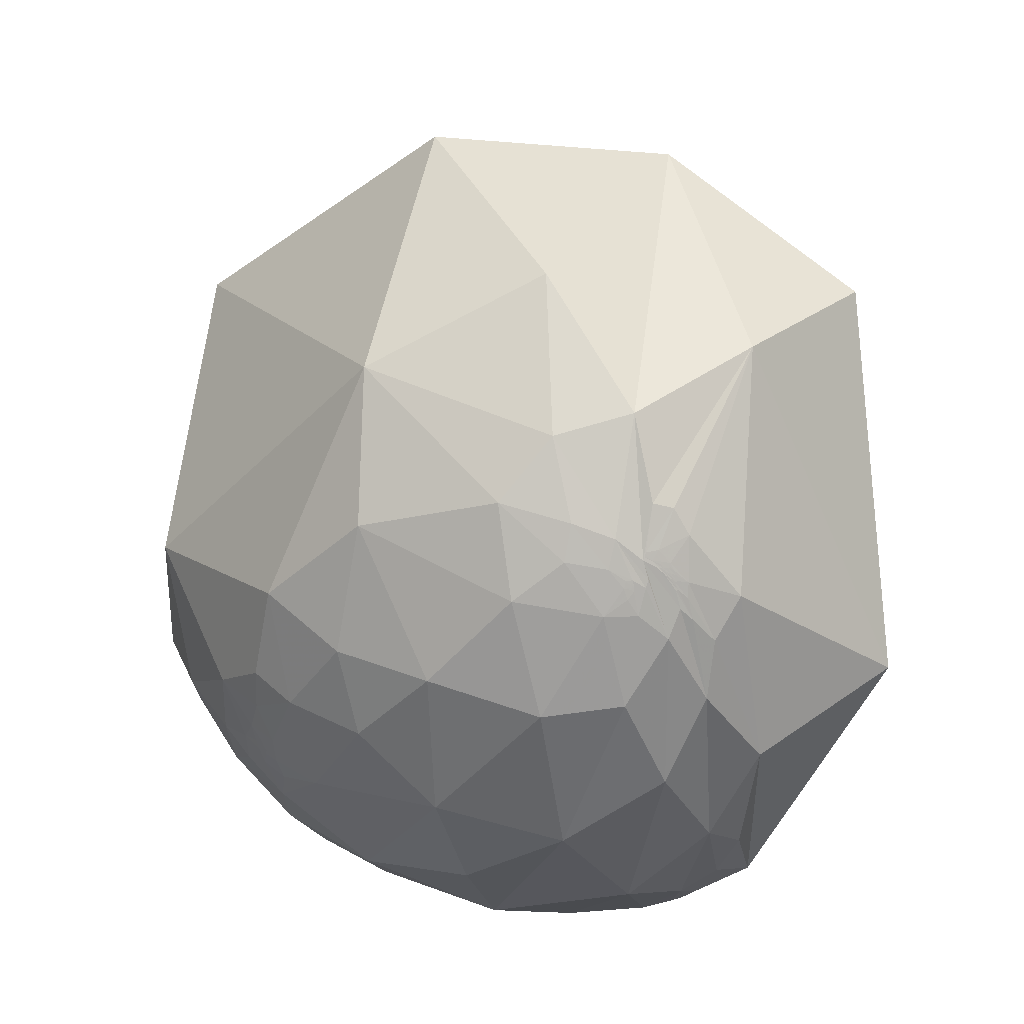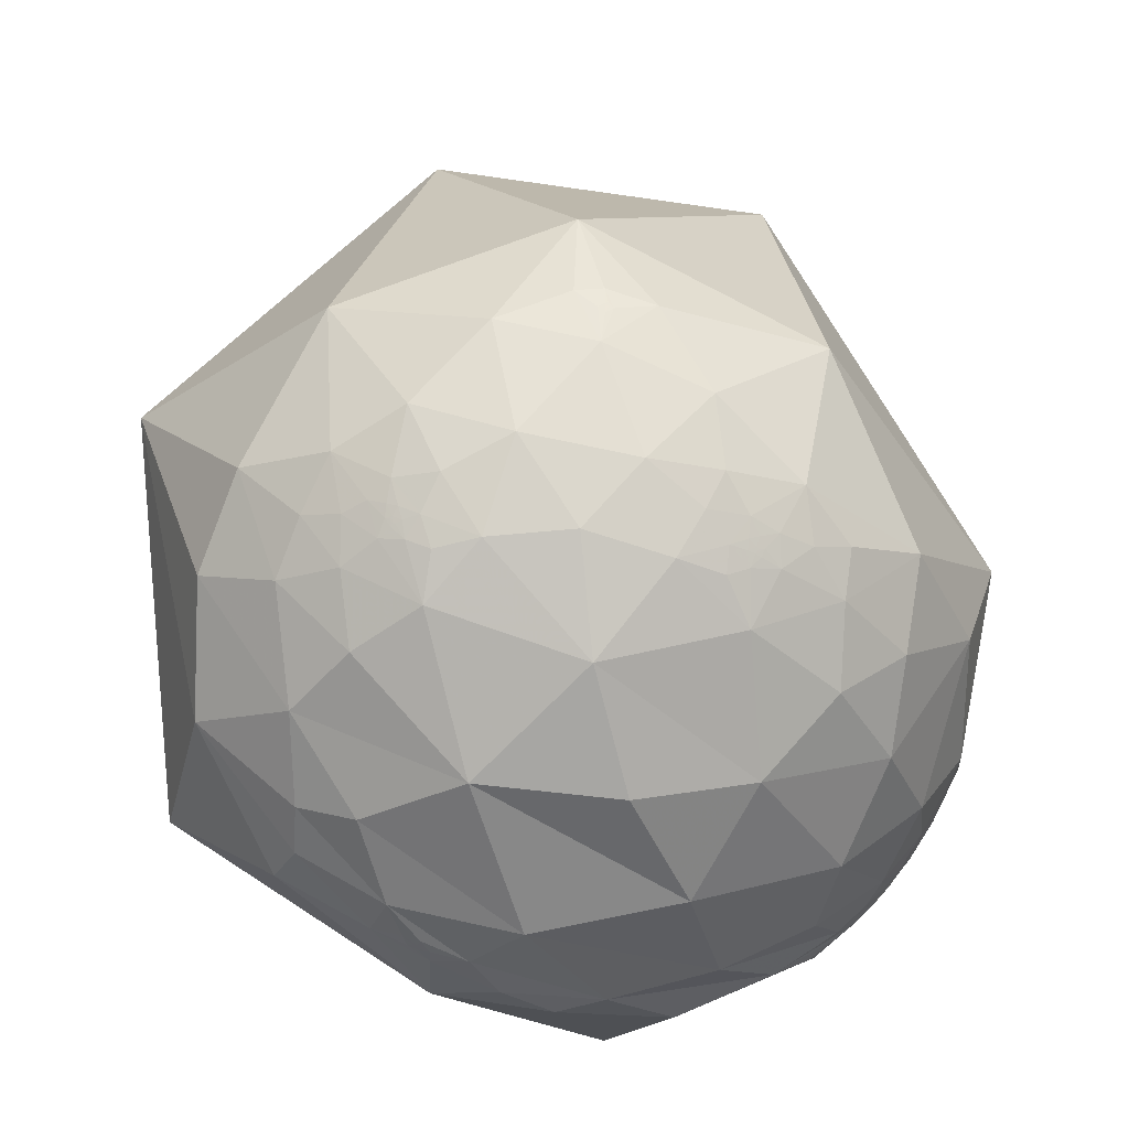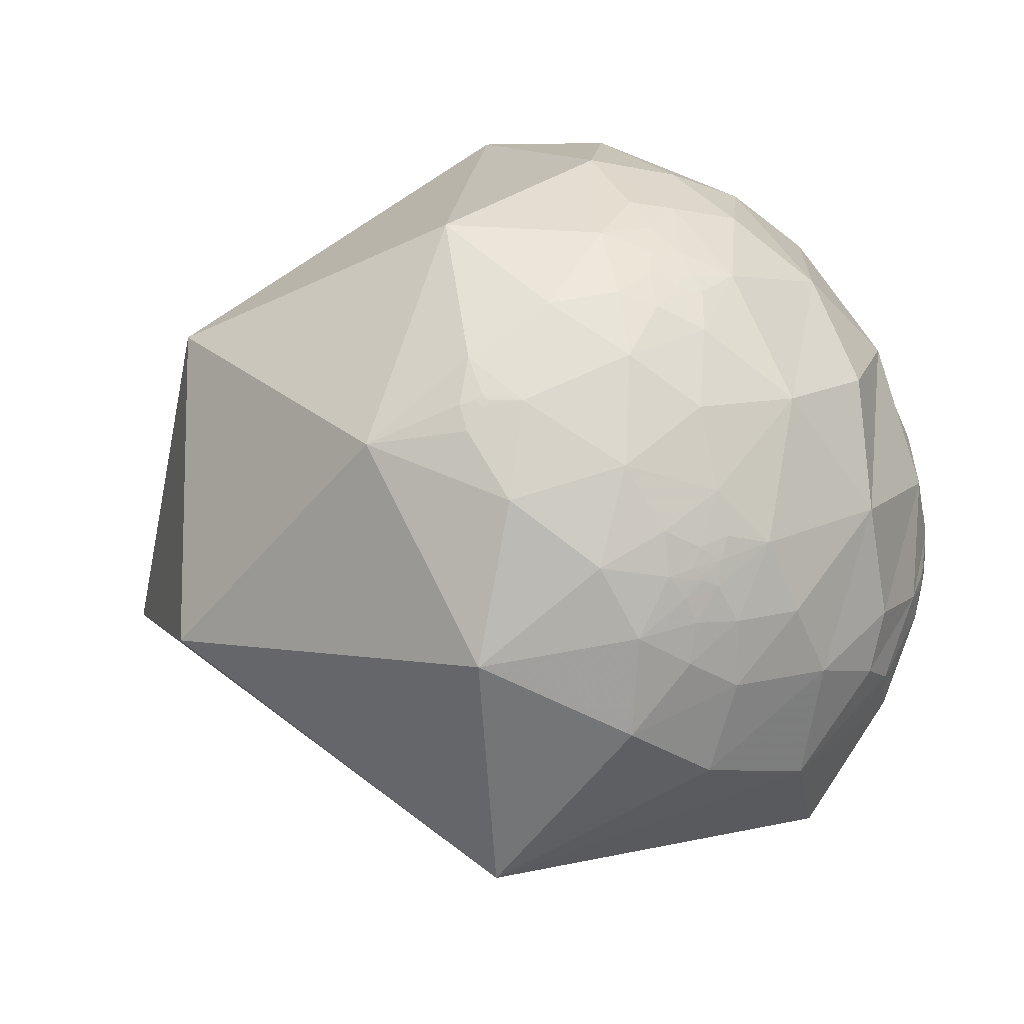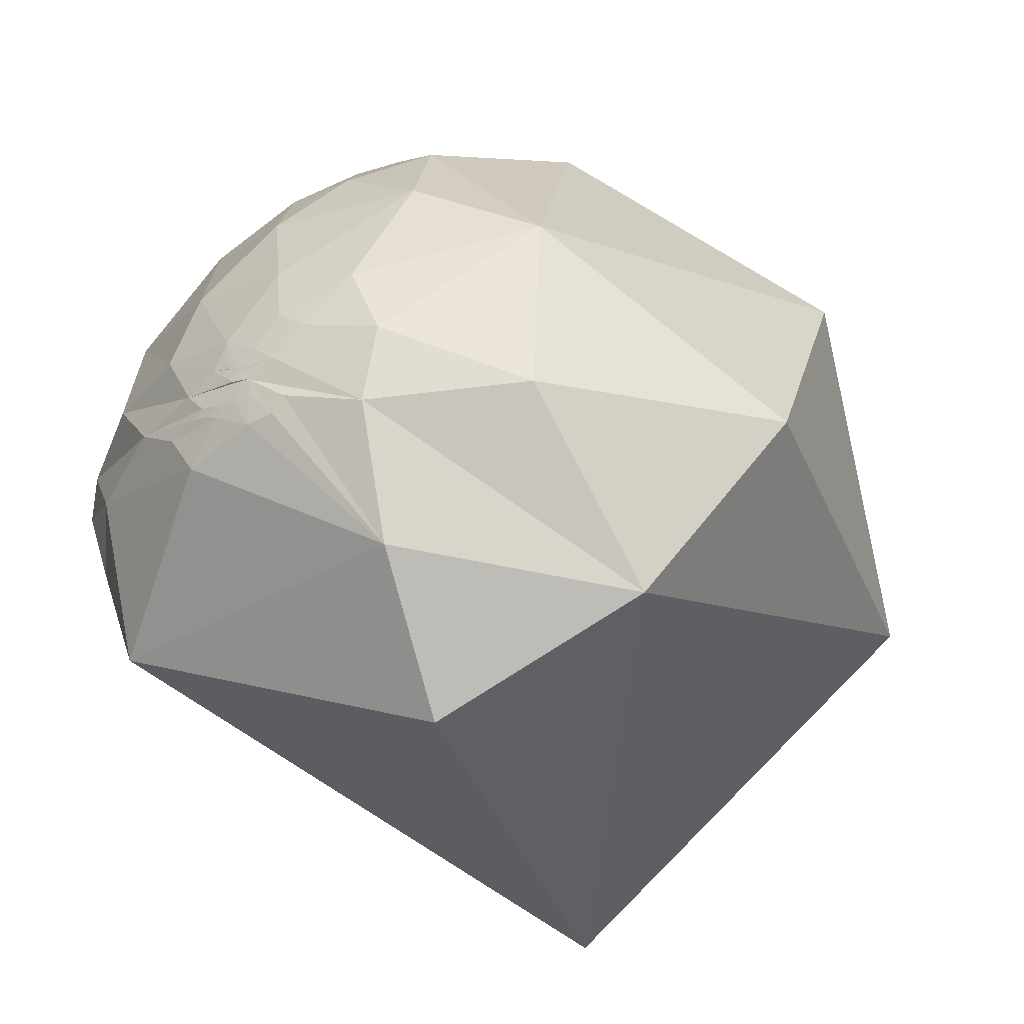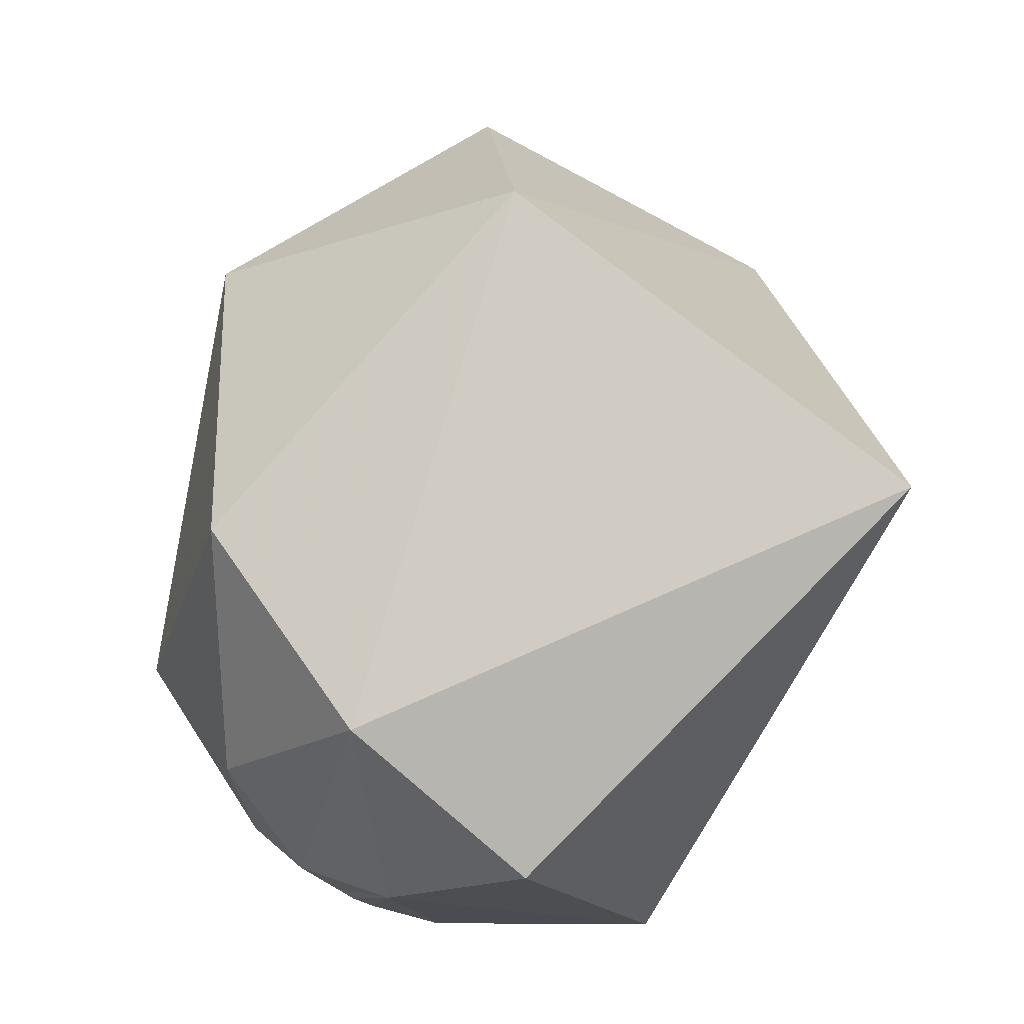
<metadata>
{"format":"obj","ext":"obj","renderer":"f3d","projection":"perspective","resolution":1024,"background":"white","views":[{"elev":-24.1,"azim":3.4,"up":"+Y"},{"elev":-57.3,"azim":-105.0,"up":"+Y"},{"elev":-24.3,"azim":-63.4,"up":"+Z"},{"elev":64.1,"azim":116.1,"up":"+Z"},{"elev":59.4,"azim":48.5,"up":"+Y"}]}
</metadata>
<code>
v 0.2751 -0.5558 0.7845
v 0.3096 -0.6026 0.7355
v 0.2796 -0.5534 0.7845
v 0.2509 -0.5277 0.8115
v 0.2837 -0.5864 0.7587
v 0.2571 -0.6404 0.7237
v 0.2433 -0.8623 0.4441
v 0.3359 -0.7284 0.5972
v 0.2311 -0.4 0.8869
v 0.2083 -0.5075 0.8361
v 0.2365 -0.5178 0.8222
v 0.452 -0.04122 0.8911
v 0.275 -0.4053 0.8718
v 0.2857 0.4842 0.827
v 0.01664 0.09271 0.9956
v 0.1975 -0.2229 0.9546
v -0.2557 -0.7011 0.6656
v -0.0681 -0.5827 0.8099
v -0.09009 -0.4013 0.9115
v -0.3923 -0.4074 0.8247
v 0.1518 -0.4716 0.8686
v 0.162 -0.7558 0.6344
v -0.01722 -0.7754 0.6312
v 0.01607 -0.9504 0.3107
v 0.06122 -0.4446 0.8937
v 0.02683 -0.2741 0.9613
v -0.2612 -0.889 0.376
v -0.2457 0.5849 0.773
v -0.376 -0.08109 0.9231
v -0.609 -0.4782 0.6328
v -0.4534 -0.6196 0.6407
v -0.8238 0.4875 0.2893
v -0.8977 -0.2466 0.365
v -0.4201 -0.7576 0.4995
v -0.7715 -0.6363 0.001493
v -0.653 -0.751 -0.0976
v -0.4526 -0.8915 -0.01821
v -0.6418 -0.7608 0.09595
v -0.5416 -0.7946 0.2744
v -0.7533 -0.5651 0.3365
v -0.8648 -0.4874 0.1204
v -0.7723 -0.6138 0.1634
v -0.8915 -0.4373 -0.1186
v -0.9435 -0.3311 -0.01324
v -0.9283 -0.3578 -0.1017
v -0.921 -0.3713 -0.1174
v 0.2409 -0.4859 0.8402
v 0.2142 -0.4925 0.8436
v 0.2165 -0.4993 0.8389
v -0.9427 -0.3099 -0.1235
v -0.7181 -0.6825 0.1361
v -0.9319 -0.3445 -0.1134
v -0.9295 -0.3523 -0.1092
v -0.9282 -0.3547 -0.1124
v 0.04454 -0.5158 0.8555
v 0.1956 -0.6058 0.7712
v 0.1738 -0.5792 0.7965
v 0.1226 -0.6106 0.7824
v 0.1716 -0.5461 0.82
v 0.1357 -0.5275 0.8386
v 0.1668 -0.5598 0.8117
v -0.5776 -0.6705 0.4656
v -0.6583 -0.5965 0.4591
v -0.6662 -0.6999 0.2576
v -0.6663 -0.6993 0.2588
v -0.6661 -0.7004 0.2565
v -0.666 -0.7001 0.2575
v -0.6255 -0.7535 0.2024
v 0.1869 -0.5549 0.8107
v 0.1858 -0.5568 0.8096
v 0.1867 -0.5559 0.81
v 0.1855 -0.5527 0.8125
v 0.1859 -0.5521 0.8128
v 0.1848 -0.5519 0.8132
v -0.6671 -0.694 0.2708
v -0.6695 -0.6989 0.2518
v -0.6626 -0.7036 0.2568
v -0.6635 -0.7023 0.2577
v -0.6639 -0.7023 0.2569
v -0.6639 -0.7019 0.2579
v -0.6647 -0.7014 0.2572
v -0.6633 -0.7017 0.26
v -0.6547 -0.7075 0.2663
v -0.6371 -0.7045 0.3127
v -0.6894 -0.6612 0.2959
v 0.1859 -0.5529 0.8123
v 0.1863 -0.5539 0.8114
v 0.1876 -0.5528 0.8119
v 0.1861 -0.5518 0.8129
v -0.6847 -0.6825 0.2555
v -0.6641 -0.7095 0.2356
v -0.6593 -0.7081 0.2527
v -0.681 -0.6942 0.233
v -0.6377 -0.7295 0.2474
v -0.6646 -0.7023 0.2553
v -0.6601 -0.7052 0.2588
v -0.666 -0.6999 0.2579
v -0.6655 -0.7004 0.2579
v -0.6652 -0.7013 0.2563
v 0.187 -0.5555 0.8102
v 0.1872 -0.5549 0.8106
v 0.1848 -0.5543 0.8115
v 0.1871 -0.5565 0.8095
v 0.1873 -0.5639 0.8043
v 0.1808 -0.5606 0.8081
v 0.1857 -0.555 0.8109
v -0.6707 -0.7153 0.1961
v -0.6668 -0.644 0.375
v 0.185 -0.5438 0.8186
v 0.1833 -0.5494 0.8152
v 0.1802 -0.5528 0.8136
v 0.2124 -0.5562 0.8035
v -0.7133 -0.6623 0.2294
v -0.2913 0.945 -0.1486
v 0.6838 0.5718 -0.4533
v 0.3005 -0.5666 0.7673
v 0.4123 -0.5481 0.7277
v 0.3018 -0.5382 0.7869
v 0.3554 -0.6325 0.6883
v 0.3061 -0.4526 0.8375
v 0.7489 -0.5698 0.3383
v 0.6951 0.1941 0.6922
v 0.38 -0.5842 -0.7172
v 0.1535 -0.9881 0.005252
v 0.3395 -0.9129 0.2269
v 0.4343 -0.8922 -0.1243
v 0.2653 -0.8278 -0.4944
v 0.0271 -0.6946 -0.7189
v 0.1659 -0.8674 -0.4691
v -0.1425 -0.8229 -0.5501
v 0.05144 -0.8685 -0.4931
v 0.005576 -0.9273 -0.3743
v -0.2607 -0.05511 -0.9639
v -0.1682 -0.9672 -0.1905
v -0.2112 -0.97 0.1203
v -0.7255 -0.247 -0.6424
v -0.7244 0.527 -0.4443
v -0.243 -0.5776 -0.7793
v -0.453 -0.4838 -0.7488
v -0.3122 -0.8274 -0.4669
v -0.3474 -0.6925 -0.6323
v -0.4496 -0.82 -0.3542
v -0.7501 -0.6117 -0.2512
v -0.591 -0.7584 -0.275
v -0.5855 -0.5628 -0.5835
v -0.7113 -0.5311 -0.4604
v -0.4706 -0.6336 -0.614
v -0.8595 -0.3887 -0.3321
v -0.9241 -0.3581 -0.1331
v -0.9771 -0.1003 -0.1877
v -0.9288 -0.322 -0.1836
v 0.2652 -0.5073 0.8199
v -0.9299 -0.3477 -0.1201
v -0.4373 -0.7339 -0.5198
v 0.4082 -0.9028 0.1352
v 0.4515 -0.7931 0.4088
v 0.1858 -0.9443 -0.2716
v 0.2583 -0.9399 -0.2232
v 0.2557 -0.9488 -0.1856
v -0.5518 -0.7038 -0.4475
v -0.5517 -0.704 -0.4472
v -0.5521 -0.7041 -0.4465
v -0.5516 -0.7033 -0.4485
v 0.2834 -0.9431 -0.1737
v 0.2833 -0.9434 -0.1725
v 0.2826 -0.9435 -0.1732
v 0.2807 -0.9436 -0.1755
v 0.2825 -0.9427 -0.1775
v 0.282 -0.9417 -0.1838
v 0.2823 -0.942 -0.1816
v 0.2815 -0.9421 -0.1822
v -0.5484 -0.6993 -0.4585
v -0.5571 -0.7009 -0.4453
v -0.5501 -0.7066 -0.4451
v -0.5494 -0.7069 -0.4454
v -0.5491 -0.7082 -0.4437
v -0.5507 -0.7056 -0.4459
v -0.5497 -0.7064 -0.4459
v -0.5577 -0.6647 -0.4972
v -0.5131 -0.7222 -0.4638
v -0.54 -0.715 -0.4441
v -0.5483 -0.7128 -0.4374
v -0.5513 -0.7062 -0.4442
v 0.282 -0.9422 -0.1807
v 0.2838 -0.9419 -0.1795
v 0.287 -0.9425 -0.1713
v -0.534 -0.7375 -0.4135
v -0.5694 -0.6806 -0.4611
v -0.5594 -0.7107 -0.4265
v -0.5753 -0.6902 -0.4389
v -0.5465 -0.7106 -0.4431
v -0.5516 -0.7038 -0.4476
v -0.5511 -0.7045 -0.4472
v -0.5514 -0.7053 -0.4456
v 0.2842 -0.9432 -0.1721
v 0.2799 -0.9425 -0.1826
v 0.277 -0.941 -0.1946
v 0.2831 -0.9437 -0.1709
v 0.2809 -0.9463 -0.1603
v 0.2722 -0.9439 -0.1871
v 0.2752 -0.9178 -0.2863
v 0.2872 -0.9404 -0.182
v 0.281 -0.9429 -0.1786
v -0.5402 -0.7595 -0.3623
v -0.5815 -0.7108 -0.3957
v -0.6072 -0.6458 -0.4629
v -0.5145 -0.6663 -0.5397
v 0.3109 -0.938 -0.1531
v 0.2756 -0.958 -0.07855
v 0.2822 -0.9365 -0.2082
v 0.3582 -0.9336 0.004743
v -0.653 -0.6578 -0.3754
v 0.2794 -0.5382 0.7951
v 0.2753 -0.5277 0.8036
v 0.2269 -0.5064 0.8319
v 0.245 -0.5063 0.8268
v 0.2643 -0.5258 0.8085
v 0.2596 -0.5166 0.8159
v 0.2449 -0.5116 0.8236
v 0.2496 -0.5176 0.8184
v 0.2603 -0.5327 0.8053
v 0.2399 -0.5174 0.8214
v 0.2445 -0.5177 0.8199
v 0.2738 -0.541 0.7952
v 0.2661 -0.531 0.8045
v 0.2562 -0.5263 0.8108
v 0.2574 -0.5244 0.8116
v 0.2518 -0.5214 0.8153
v 0.2176 -0.5027 0.8366
v 0.2117 -0.5019 0.8386
v 0.2656 -0.515 0.815
v 0.2733 -0.5208 0.8088
v 0.2182 -0.5409 0.8123
v -0.5486 -0.7066 -0.447
f 1 2 3
f 4 1 3
f 8 5 6
f 9 10 11
f 12 9 13
f 11 5 1
f 10 6 5
f 14 15 16
f 20 17 18
f 16 21 10
f 22 23 24
f 25 21 26
f 26 19 25
f 18 17 23
f 23 17 27
f 28 29 15
f 31 17 20
f 29 20 19
f 29 28 32
f 31 34 17
f 27 17 34
f 38 35 36
f 27 34 39
f 39 38 37
f 33 40 30
f 33 41 40
f 41 42 40
f 45 46 43
f 43 35 41
f 41 44 43
f 47 48 49
f 4 48 11
f 44 50 45
f 42 41 35
f 45 50 52
f 45 52 53
f 45 54 46
f 55 19 18
f 56 57 58
f 59 60 61
f 62 30 63
f 62 39 34
f 66 67 64
f 2 1 5
f 39 68 38
f 69 70 71
f 72 73 74
f 76 66 65
f 77 78 79
f 80 79 78
f 80 81 79
f 80 78 82
f 75 83 84
f 89 86 87
f 75 90 76
f 91 92 76
f 76 93 91
f 94 83 92
f 92 91 94
f 92 95 76
f 83 96 92
f 65 97 98
f 96 83 82
f 67 66 98
f 98 97 67
f 95 66 76
f 98 66 81
f 65 98 82
f 95 99 66
f 99 95 81
f 69 100 101
f 72 102 86
f 103 104 88
f 102 105 70
f 58 60 55
f 101 103 88
f 74 102 72
f 106 70 87
f 94 91 107
f 93 107 91
f 108 85 84
f 84 94 39
f 109 88 104
f 104 56 109
f 104 57 56
f 61 57 105
f 59 110 109
f 59 61 111
f 104 70 105
f 22 6 56
f 58 23 22
f 21 25 60
f 108 63 40
f 112 21 109
f 112 56 6
f 107 38 68
f 40 42 113
f 14 115 114
f 62 63 108
f 89 74 73
f 100 103 101
f 78 77 82
f 2 116 3
f 117 118 119
f 13 47 120
f 12 117 121
f 12 13 120
f 122 12 121
f 121 115 122
f 121 123 115
f 124 125 7
f 123 126 127
f 127 128 123
f 127 129 128
f 115 14 122
f 130 131 132
f 115 133 114
f 132 124 134
f 134 24 135
f 133 136 137
f 133 123 128
f 128 138 133
f 133 138 139
f 130 140 141
f 141 139 138
f 114 137 32
f 134 135 37
f 144 37 36
f 37 144 142
f 142 140 134
f 136 133 139
f 145 146 136
f 139 147 145
f 143 148 146
f 151 149 50
f 143 35 43
f 43 148 143
f 152 120 47
f 50 149 153
f 149 43 46
f 154 141 140
f 54 53 52
f 131 128 129
f 155 156 125
f 157 158 159
f 147 139 141
f 162 163 160
f 164 165 166
f 164 167 168
f 169 170 171
f 173 172 163
f 174 175 176
f 174 177 178
f 172 179 180
f 176 182 183
f 168 184 185
f 180 187 181
f 172 188 179
f 173 182 189
f 173 190 188
f 182 181 187
f 173 183 182
f 182 191 181
f 161 160 192
f 193 162 161
f 161 192 193
f 177 162 193
f 174 183 177
f 176 183 174
f 194 162 177
f 195 165 164
f 169 196 197
f 198 199 167
f 184 171 170
f 186 199 198
f 184 170 185
f 196 200 197
f 198 167 166
f 129 201 157
f 186 164 168
f 185 169 202
f 185 202 186
f 203 196 168
f 187 204 205
f 205 189 187
f 190 206 188
f 180 179 207
f 180 154 142
f 142 187 180
f 208 186 202
f 208 209 199
f 199 159 200
f 197 158 210
f 200 167 199
f 124 132 157
f 131 157 132
f 201 127 126
f 207 179 145
f 211 155 125
f 125 209 211
f 204 144 205
f 212 205 144
f 145 179 206
f 118 214 213
f 170 169 185
f 165 198 166
f 195 198 165
f 160 163 192
f 47 215 216
f 220 217 218
f 4 221 222
f 152 47 216
f 48 222 215
f 220 219 215
f 224 213 225
f 222 226 223
f 213 214 217
f 220 228 227
f 214 218 217
f 225 217 227
f 227 228 226
f 230 229 49
f 152 231 232
f 232 231 218
f 214 118 232
f 218 231 152
f 215 229 230
f 215 230 48
f 4 11 1
f 48 9 11
f 9 48 13
f 9 16 10
f 9 12 16
f 11 10 5
f 12 14 16
f 14 12 122
f 26 16 15
f 16 26 21
f 22 7 6
f 7 22 24
f 55 25 19
f 14 28 15
f 24 27 135
f 26 29 19
f 29 26 15
f 20 29 30
f 27 37 135
f 37 27 39
f 29 33 30
f 30 40 63
f 32 150 33
f 44 41 33
f 44 33 150
f 47 13 48
f 44 150 50
f 54 45 53
f 10 233 6
f 233 10 21
f 112 109 56
f 61 58 57
f 58 61 60
f 59 109 60
f 31 62 34
f 62 31 30
f 35 38 51
f 100 69 71
f 70 69 87
f 92 77 95
f 77 92 96
f 94 84 83
f 90 75 85
f 93 76 90
f 64 67 97
f 83 75 82
f 75 65 82
f 82 98 81
f 95 79 81
f 95 77 79
f 81 80 82
f 96 82 77
f 66 99 81
f 74 110 111
f 102 74 111
f 104 103 70
f 72 86 73
f 73 86 89
f 105 102 111
f 70 103 71
f 86 102 87
f 69 88 87
f 88 69 101
f 110 89 88
f 74 89 110
f 102 70 106
f 102 106 87
f 68 94 107
f 94 68 39
f 113 93 90
f 93 113 107
f 85 113 90
f 62 84 39
f 84 62 108
f 88 109 110
f 57 104 105
f 61 105 111
f 59 111 110
f 22 56 58
f 58 18 23
f 25 55 60
f 233 112 6
f 112 233 21
f 51 107 113
f 51 113 42
f 107 51 38
f 85 40 113
f 103 100 71
f 65 64 97
f 116 2 119
f 117 120 118
f 156 117 119
f 117 156 121
f 117 12 120
f 8 119 2
f 119 8 156
f 125 156 8
f 7 125 8
f 126 121 156
f 121 126 123
f 124 7 24
f 128 130 138
f 130 128 131
f 134 124 24
f 133 115 123
f 130 141 138
f 130 134 140
f 145 136 139
f 137 136 150
f 137 150 32
f 143 36 35
f 148 136 146
f 43 151 148
f 150 136 148
f 150 148 151
f 152 118 120
f 118 116 119
f 43 149 151
f 149 46 153
f 54 153 46
f 153 54 52
f 155 126 156
f 211 209 208
f 159 209 157
f 157 201 158
f 210 201 208
f 201 210 158
f 212 143 146
f 143 212 144
f 204 142 144
f 167 164 166
f 174 178 175
f 175 178 234
f 176 191 182
f 188 172 173
f 190 173 189
f 189 182 187
f 192 163 193
f 181 234 172
f 181 191 234
f 172 234 163
f 162 183 173
f 234 177 193
f 177 234 178
f 191 176 234
f 193 163 234
f 194 183 162
f 183 194 177
f 169 197 202
f 196 171 184
f 200 196 167
f 184 168 196
f 186 195 164
f 198 195 186
f 196 169 171
f 196 203 167
f 167 203 168
f 187 142 204
f 205 190 189
f 190 205 206
f 179 188 206
f 180 207 154
f 186 208 199
f 159 199 209
f 159 158 200
f 158 197 200
f 202 210 208
f 210 202 197
f 125 124 209
f 124 157 209
f 127 201 129
f 126 211 208
f 211 126 155
f 212 206 205
f 212 146 206
f 146 145 206
f 147 154 207
f 176 175 234
f 224 116 213
f 47 49 215
f 221 3 224
f 4 3 221
f 218 152 216
f 48 4 222
f 3 116 224
f 216 215 219
f 226 221 224
f 218 216 219
f 226 224 225
f 222 221 226
f 215 222 223
f 225 213 217
f 223 226 228
f 220 223 228
f 118 152 232
f 229 215 49
f 6 7 8
f 18 19 20
f 27 24 23
f 20 30 31
f 32 33 29
f 36 37 38
f 43 44 45
f 35 51 42
f 64 65 66
f 5 8 2
f 65 75 76
f 84 85 75
f 87 88 89
f 55 18 58
f 60 109 21
f 40 85 108
f 114 28 14
f 134 130 132
f 137 114 133
f 32 28 114
f 37 142 134
f 36 143 144
f 50 150 151
f 153 52 50
f 140 142 154
f 141 154 147
f 160 161 162
f 163 162 173
f 180 181 172
f 185 186 168
f 157 131 129
f 126 208 201
f 145 147 207
f 213 116 118
f 218 219 220
f 215 223 220
f 227 217 220
f 226 225 227
f 49 48 230
f 218 214 232

</code>
